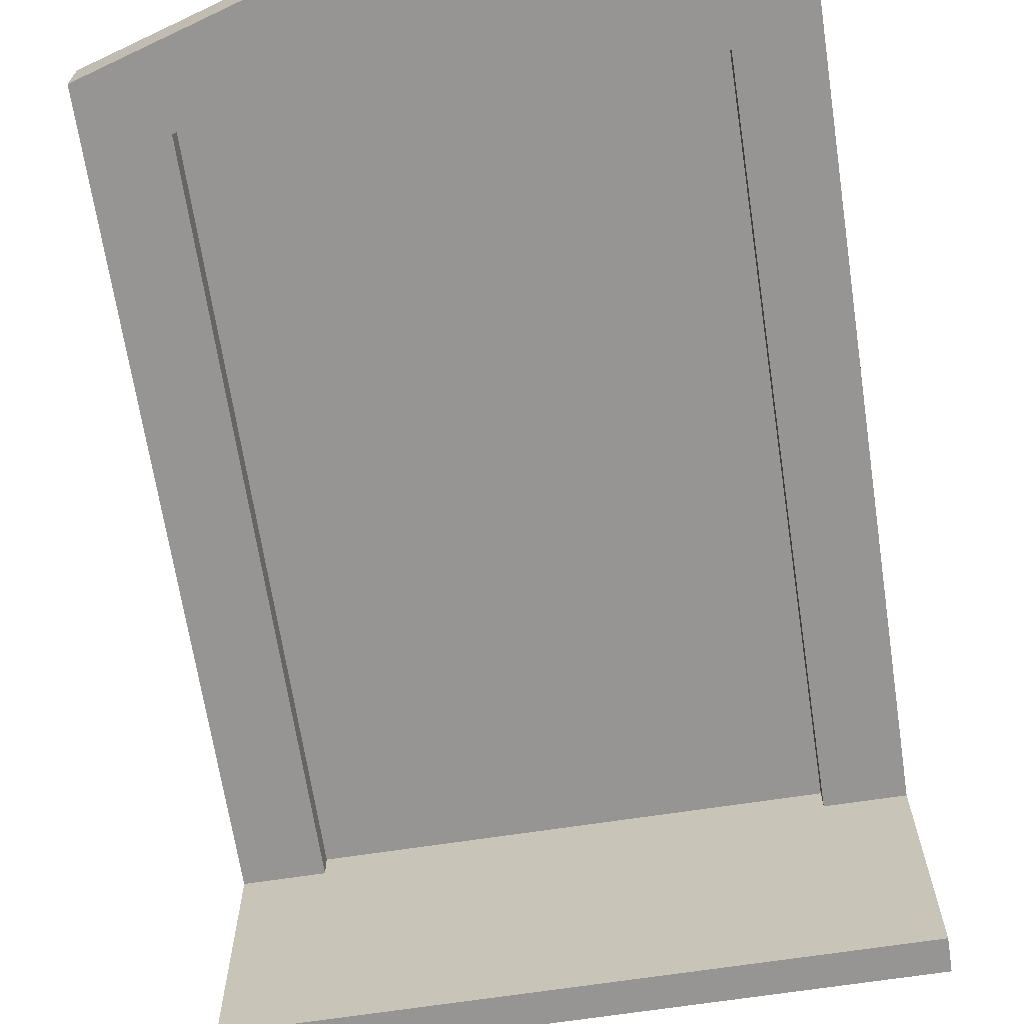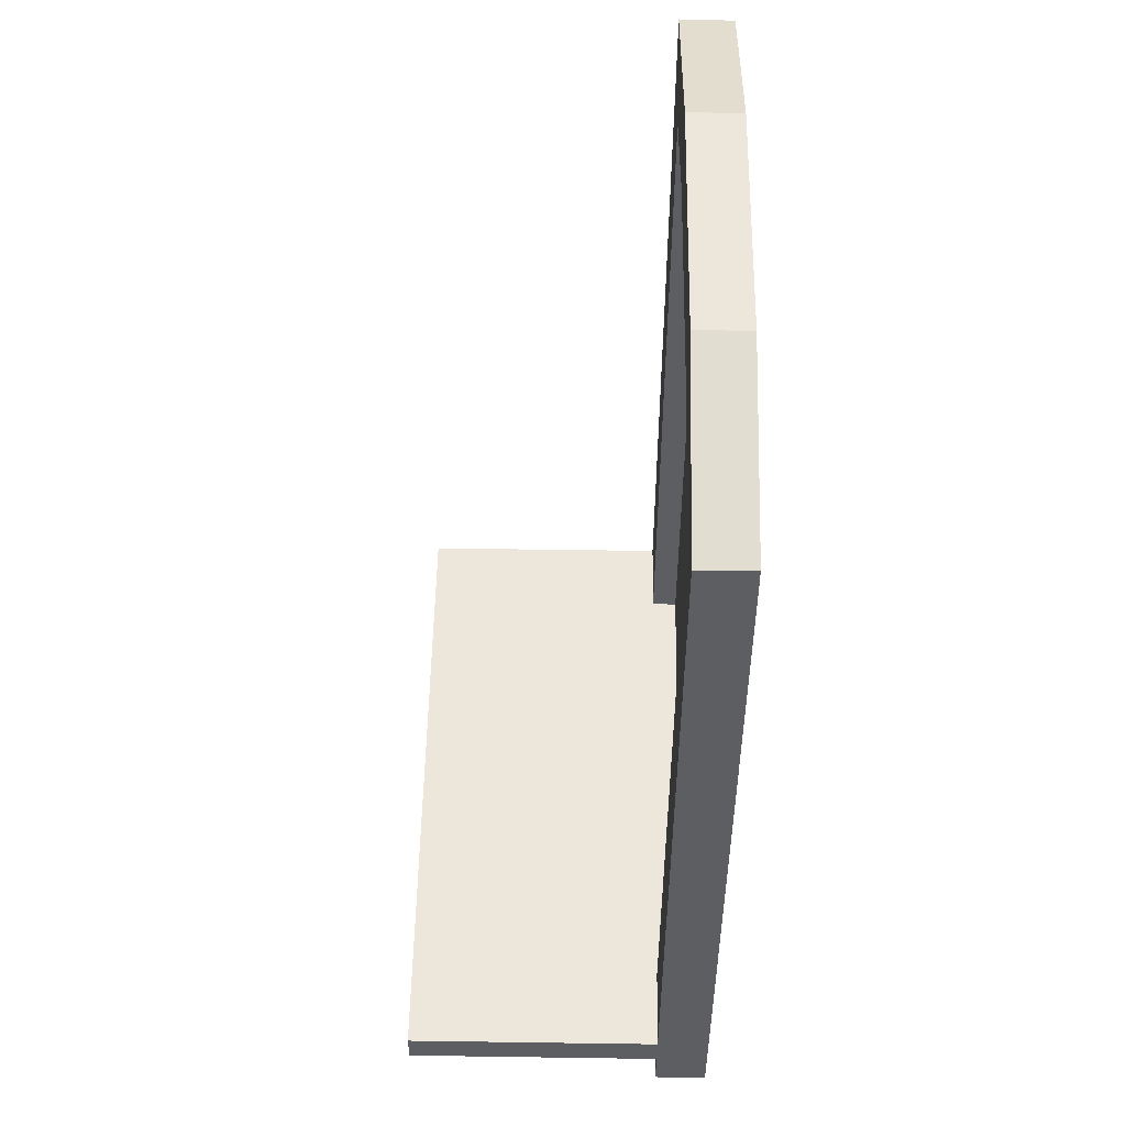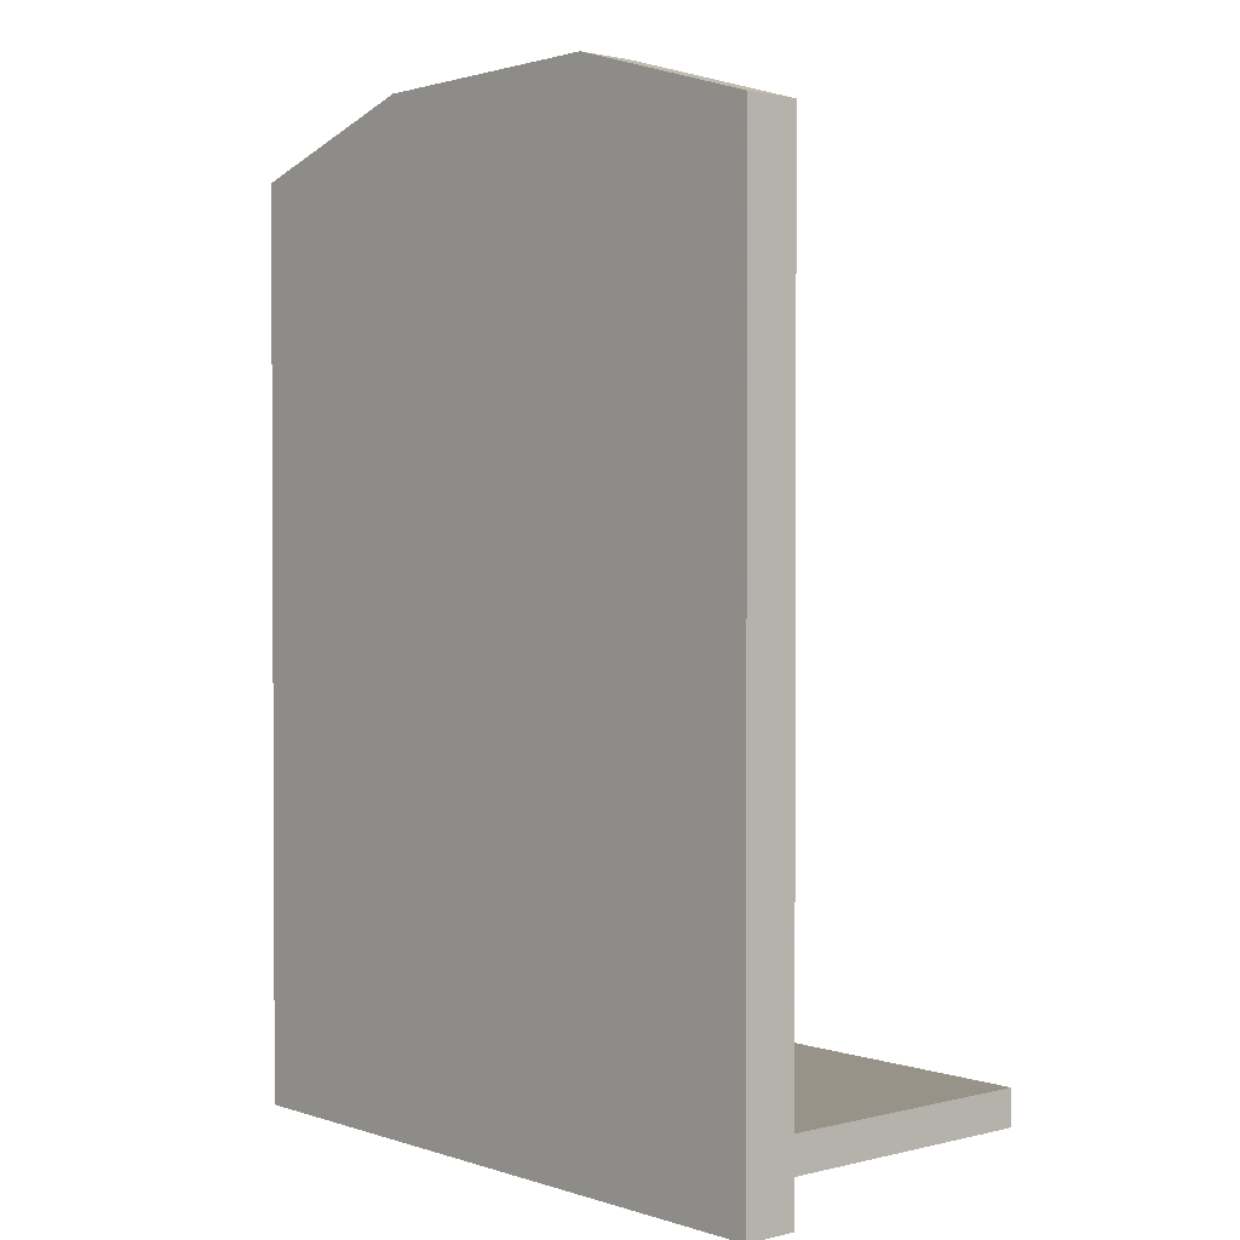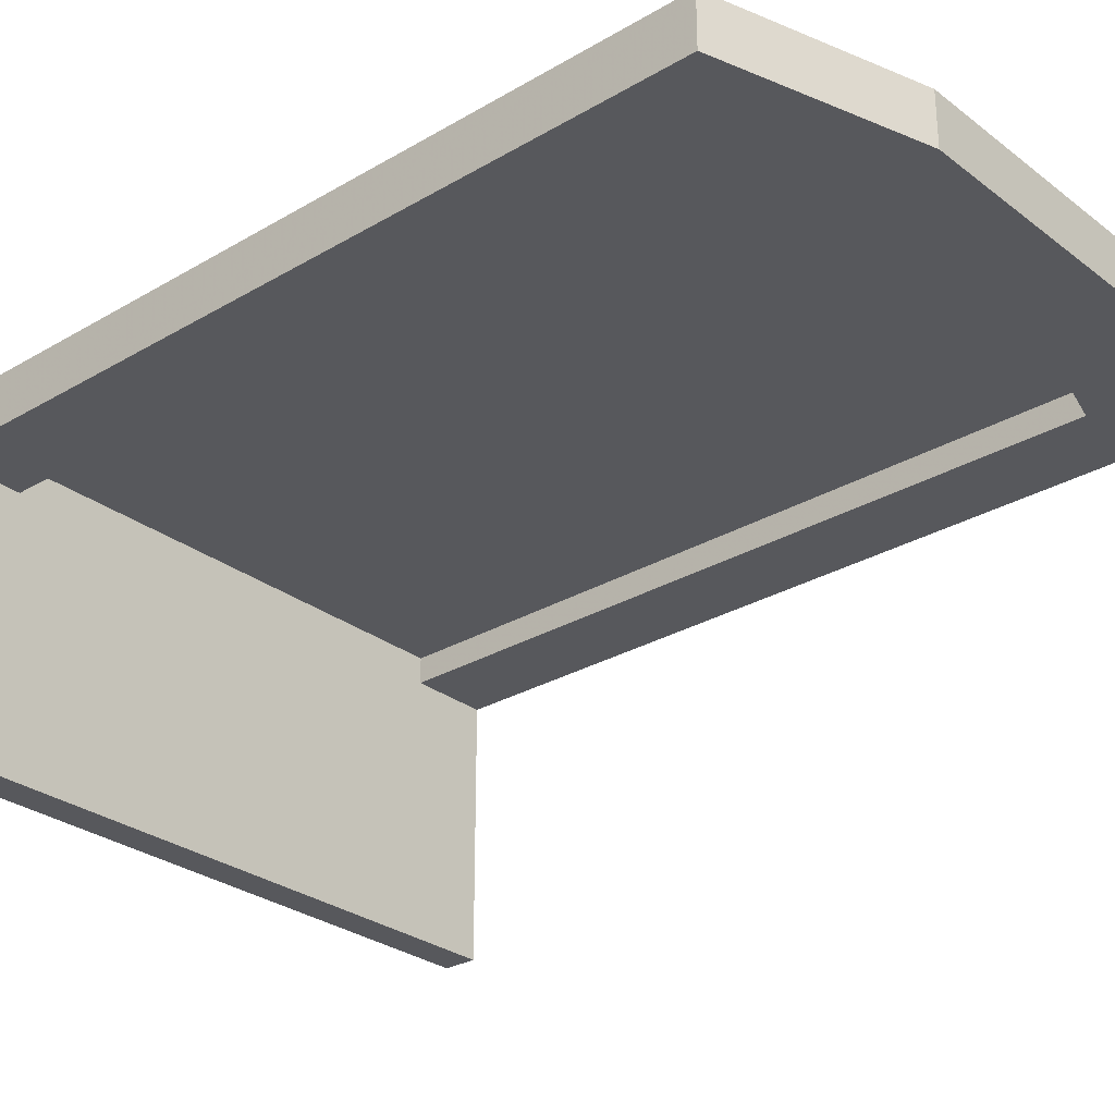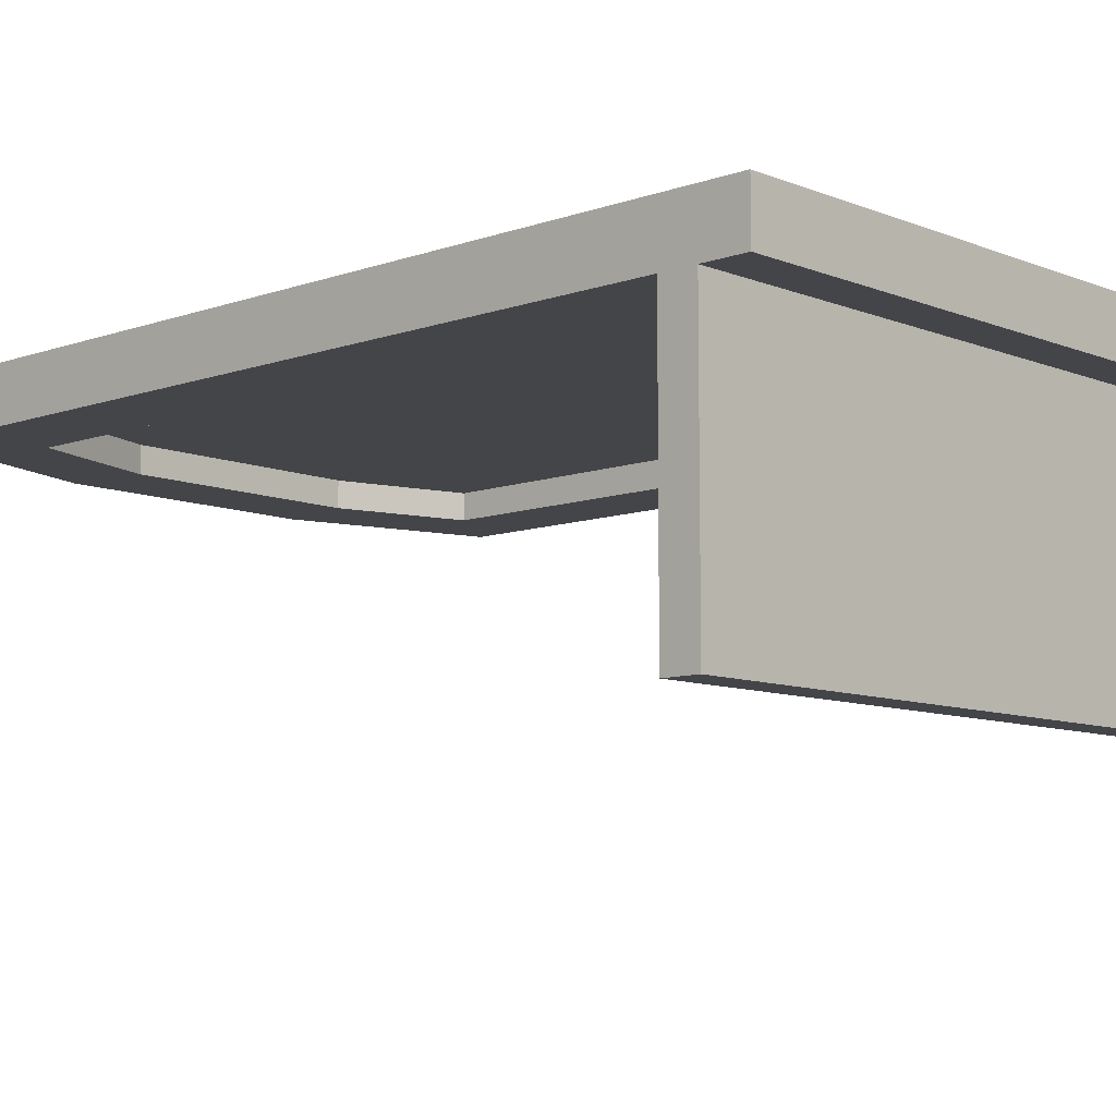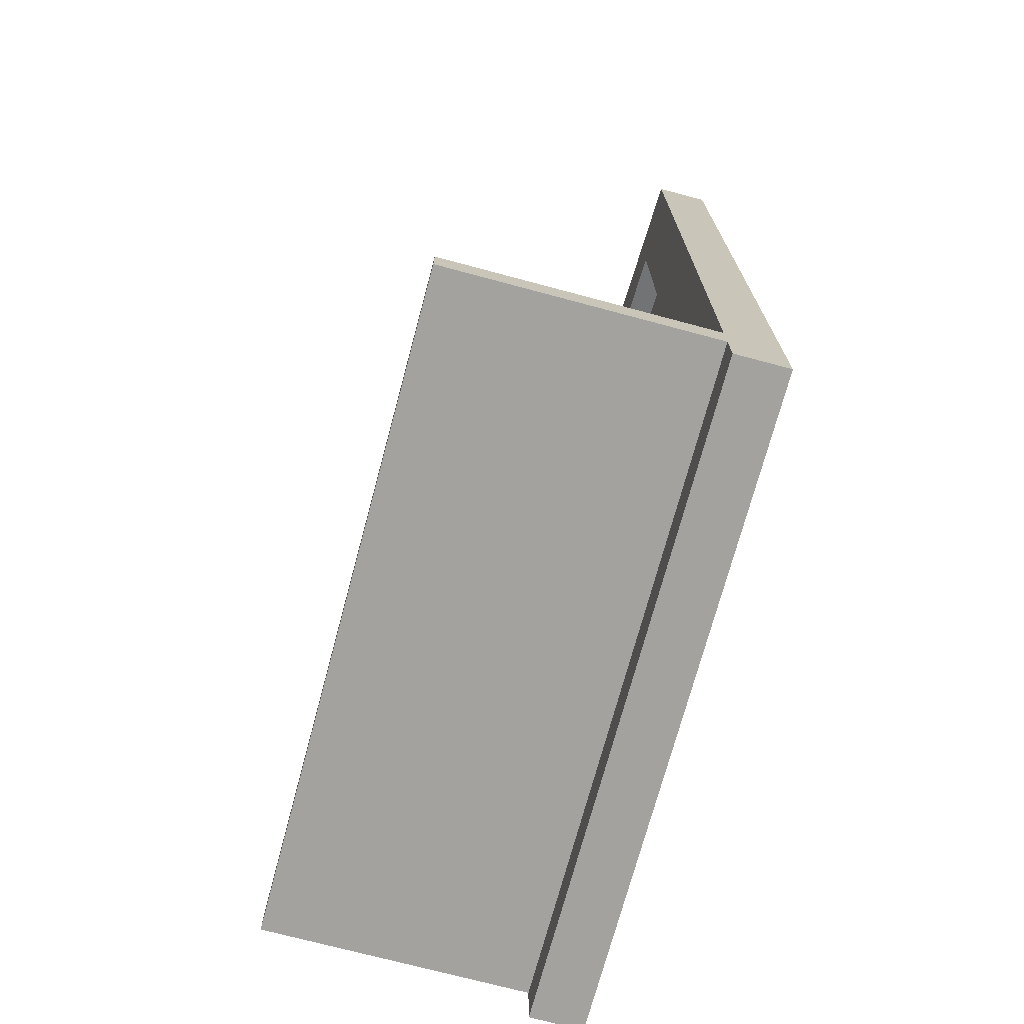
<metadata>
{"format":"obj","ext":"obj","renderer":"f3d","projection":"perspective","resolution":1024,"background":"white","views":[{"elev":-67.6,"azim":-171.3,"up":"+Z"},{"elev":52.1,"azim":-89.1,"up":"+Y"},{"elev":1.6,"azim":48.9,"up":"+Y"},{"elev":-28.5,"azim":131.4,"up":"+Z"},{"elev":-9.0,"azim":-46.8,"up":"+Z"},{"elev":-72.4,"azim":-105.0,"up":"+Y"}]}
</metadata>
<code>
v 0.6376 1 0.6661
v 0.3624 1 0.6661
v 0.6376 1 0.61
v 0.3624 1 0.61
v 0.8467 0 0.6661
v 0.8467 0 0.61
v 0.1533 0 0.6661
v 0.1533 0 0.61
v 0.7611 0.0823 0.61
v 0.7611 0.8772 0.61
v 0.7611 0.0823 0.6381
v 0.7611 0.8772 0.6381
v 0.8467 0.9379 0.6661
v 0.1533 0.9379 0.6661
v 0.6247 0.9177 0.6381
v 0.6247 0.9177 0.61
v 0.3753 0.9177 0.6381
v 0.3753 0.9177 0.61
v 0.1533 0.0823 0.61
v 0.2389 0.0823 0.61
v 0.1533 0.9379 0.61
v 0.2389 0.8772 0.61
v 0.8467 0.9379 0.61
v 0.8467 0.0823 0.61
v 0.8467 0.04602 0.61
v 0.1533 0.04602 0.61
v 0.2389 0.0823 0.6381
v 0.2389 0.8772 0.6381
v 0.1533 0.04602 0.3339
v 0.8467 0.04602 0.3339
v 0.1533 0.0823 0.3339
v 0.8467 0.0823 0.3339
g bathroomMirror
f 2 1 3
f 3 4 2
f 6 5 7
f 7 8 6
f 10 9 11
f 11 12 10
f 7 5 13
f 13 14 7
f 13 1 14
f 1 2 14
f 10 12 15
f 15 16 10
f 16 15 17
f 17 18 16
f 20 19 21
f 21 22 20
f 21 18 22
f 21 16 18
f 16 21 23
f 10 16 23
f 10 23 24
f 19 20 24
f 24 9 10
f 20 9 24
f 21 4 23
f 4 3 23
f 19 24 25
f 25 26 19
f 26 25 6
f 6 8 26
f 26 8 7
f 7 21 26
f 7 14 21
f 19 26 21
f 1 13 23
f 23 3 1
f 27 11 9
f 9 20 27
f 27 20 22
f 22 28 27
f 24 23 13
f 24 13 5
f 25 24 5
f 5 6 25
f 14 2 4
f 4 21 14
f 18 17 28
f 28 22 18
f 11 27 28
f 28 12 11
f 28 17 12
f 17 15 12
f 30 29 31
f 31 32 30
f 30 31 29
f 31 30 32
f 19 31 29
f 29 26 19
f 19 29 31
f 29 19 26
f 9 24 32
f 32 31 9
f 31 20 9
f 31 19 20
f 25 30 32
f 32 24 25
f 25 32 30
f 32 25 24
f 30 25 26
f 26 29 30
f 30 26 25
f 26 30 29
g bathroomMirror
f 2 1 3
f 3 4 2
f 6 5 7
f 7 8 6
f 10 9 11
f 11 12 10
f 7 5 13
f 13 14 7
f 13 1 14
f 1 2 14
f 10 12 15
f 15 16 10
f 16 15 17
f 17 18 16
f 20 19 21
f 21 22 20
f 21 18 22
f 21 16 18
f 16 21 23
f 10 16 23
f 10 23 24
f 19 20 24
f 24 9 10
f 20 9 24
f 21 4 23
f 4 3 23
f 19 24 25
f 25 26 19
f 26 25 6
f 6 8 26
f 26 8 7
f 7 21 26
f 7 14 21
f 19 26 21
f 1 13 23
f 23 3 1
f 27 11 9
f 9 20 27
f 27 20 22
f 22 28 27
f 24 23 13
f 24 13 5
f 25 24 5
f 5 6 25
f 14 2 4
f 4 21 14
f 18 17 28
f 28 22 18
f 11 27 28
f 28 12 11
f 28 17 12
f 17 15 12
f 30 29 31
f 31 32 30
f 30 31 29
f 31 30 32
f 19 31 29
f 29 26 19
f 19 29 31
f 29 19 26
f 9 24 32
f 32 31 9
f 31 20 9
f 31 19 20
f 25 30 32
f 32 24 25
f 25 32 30
f 32 25 24
f 30 25 26
f 26 29 30
f 30 26 25
f 26 30 29

</code>
